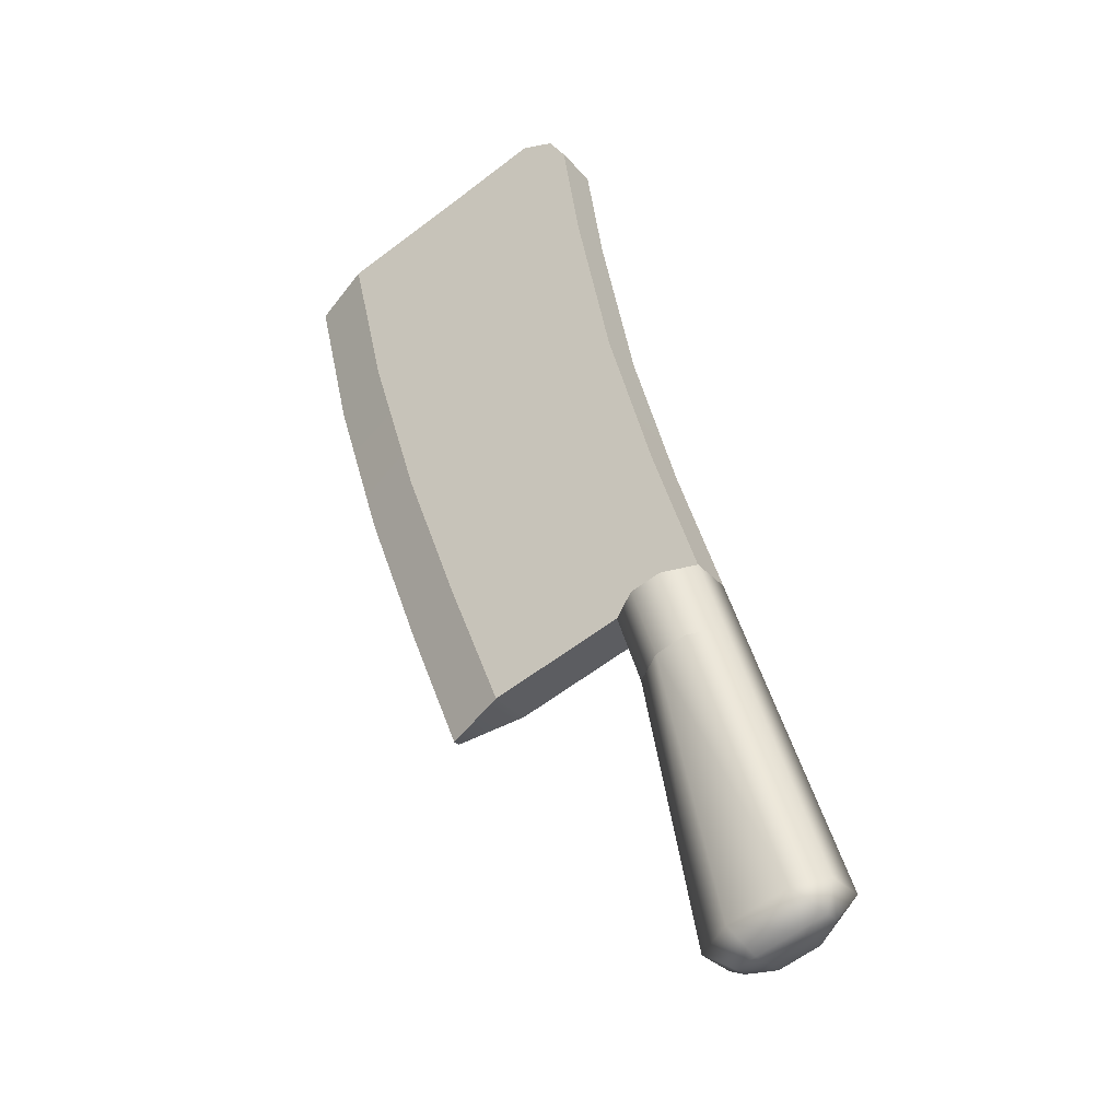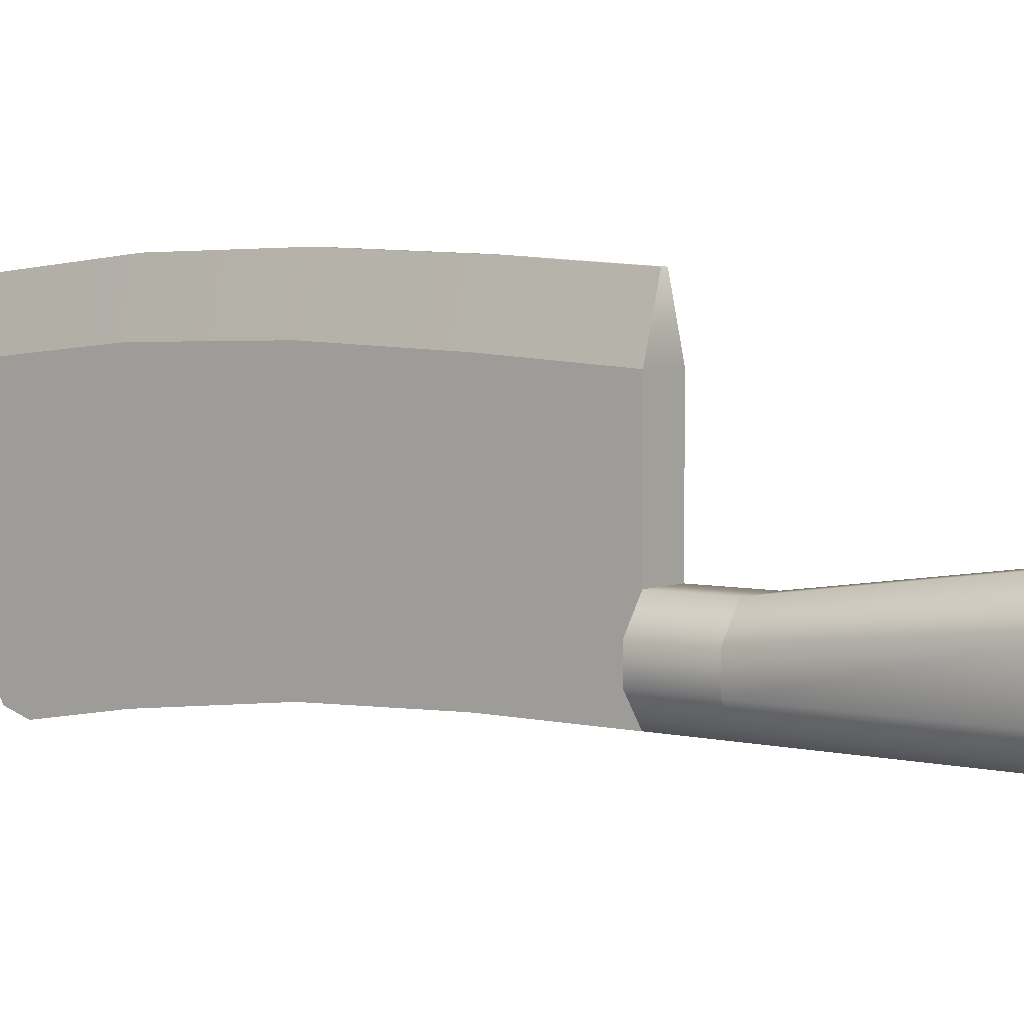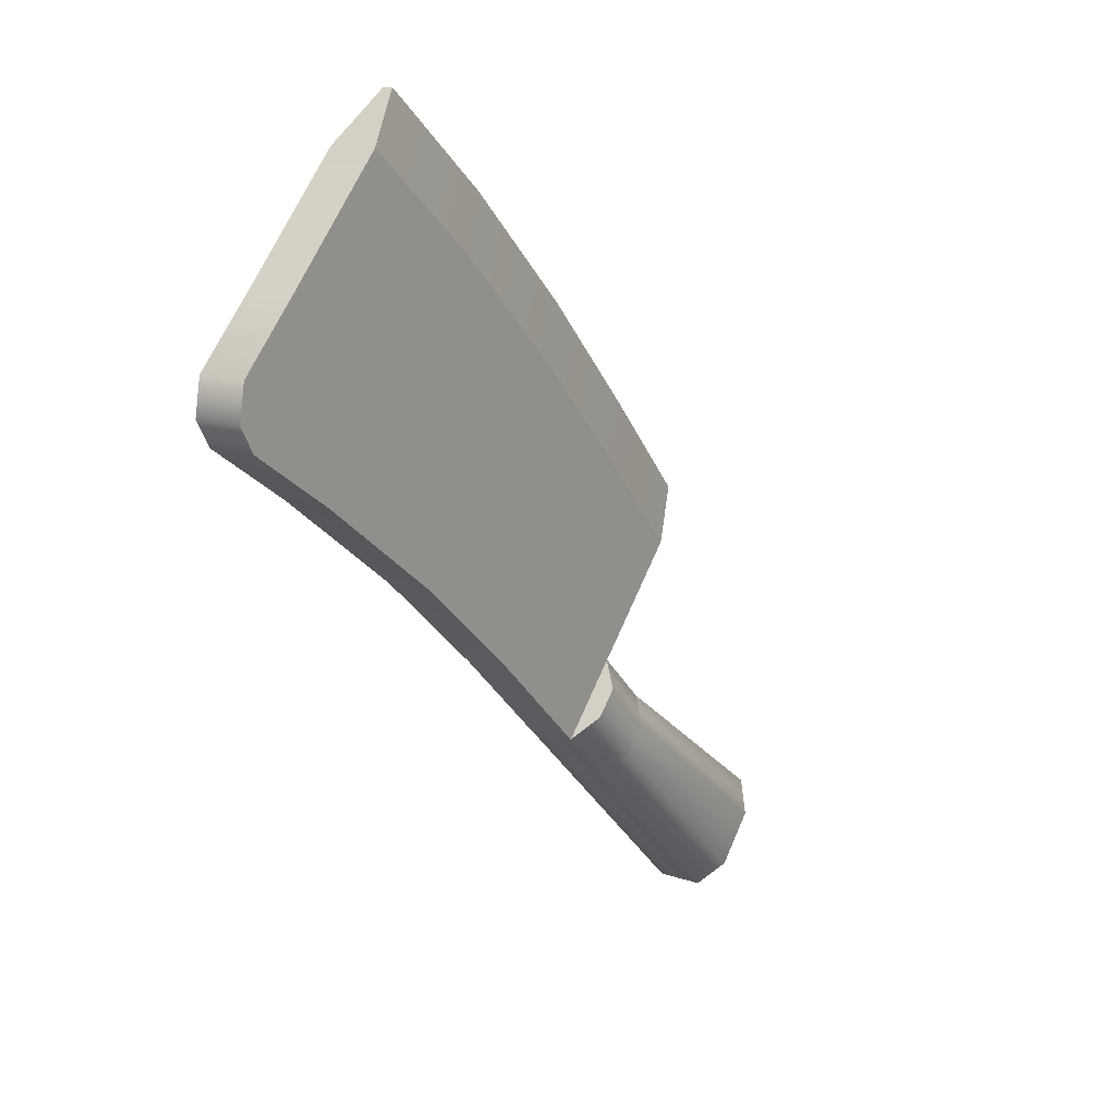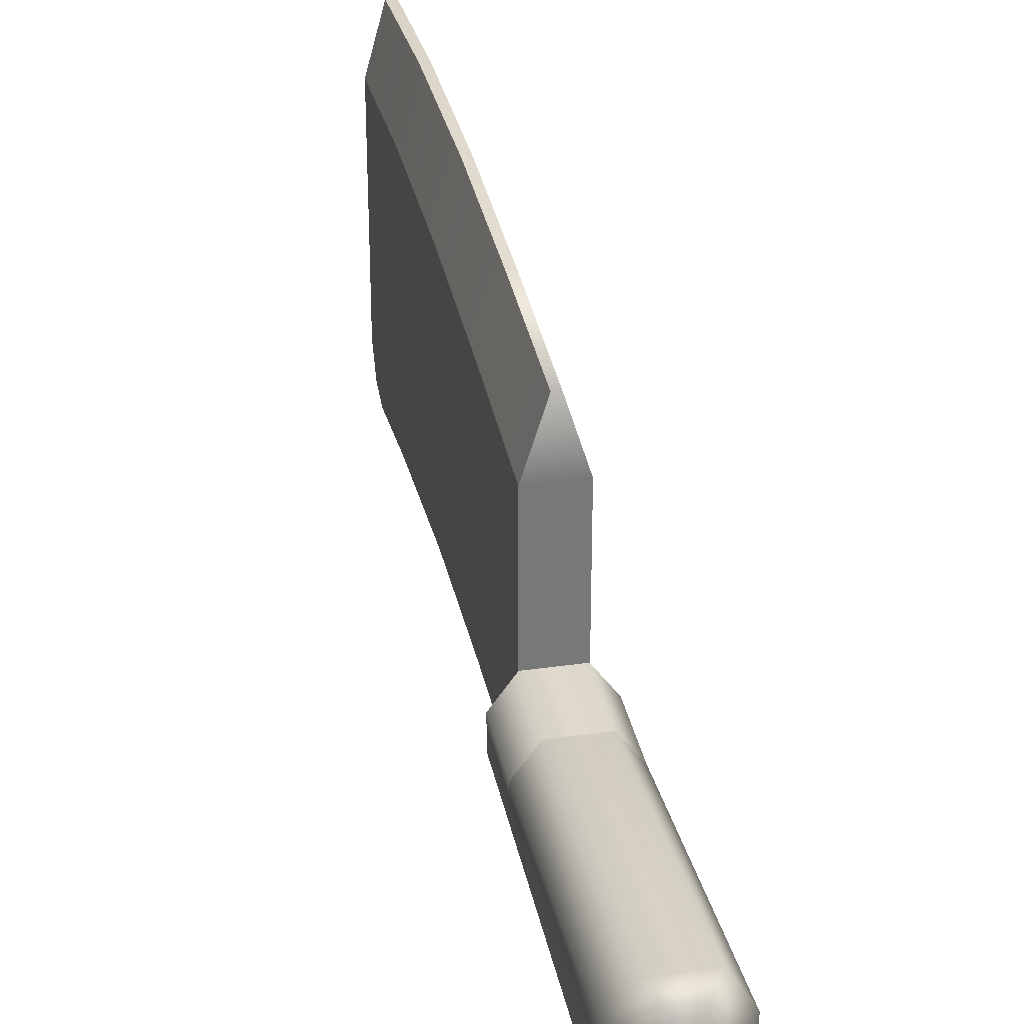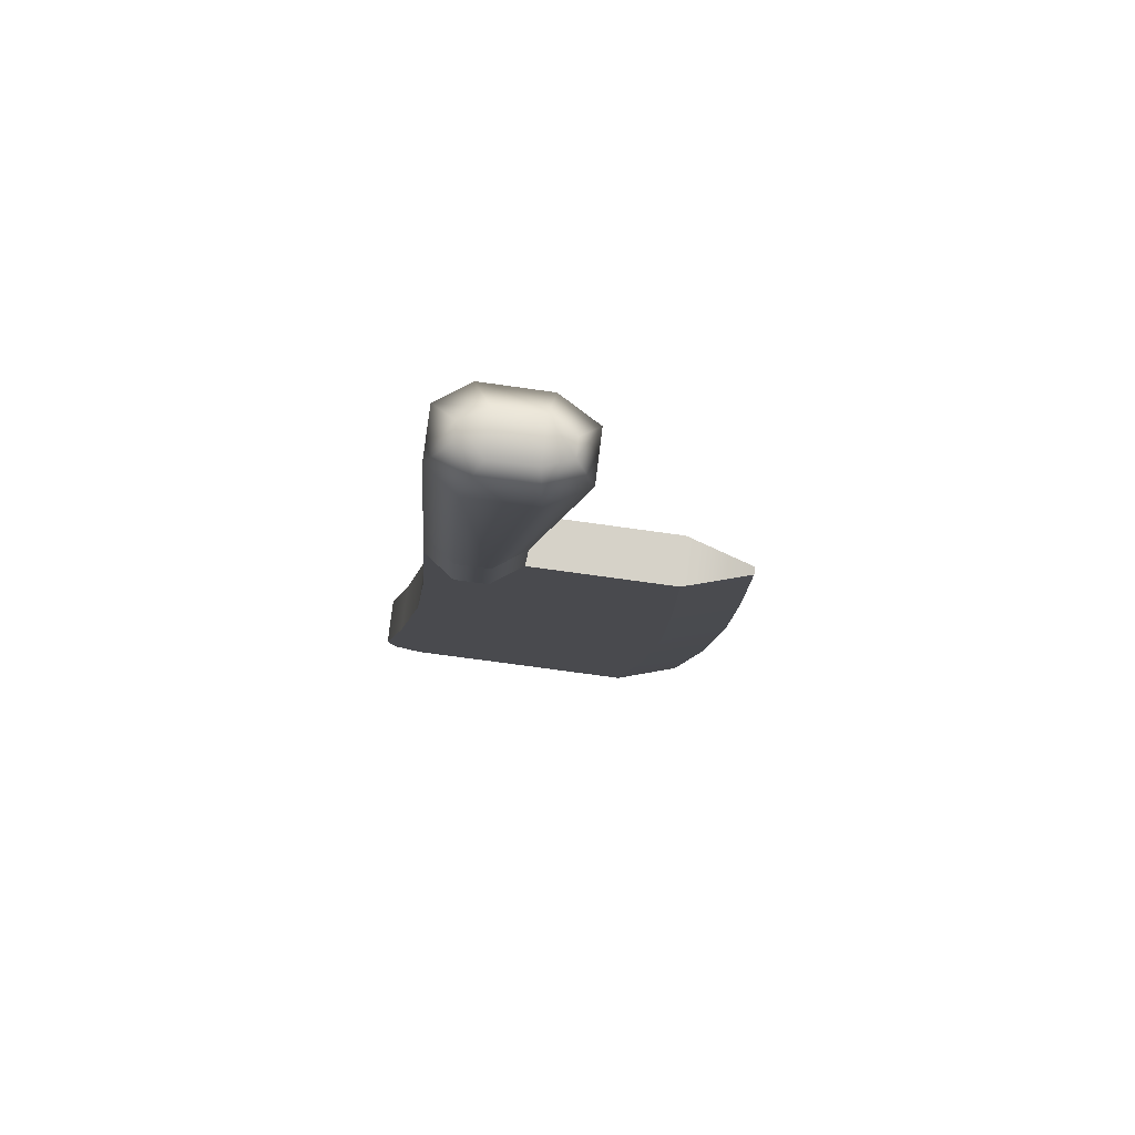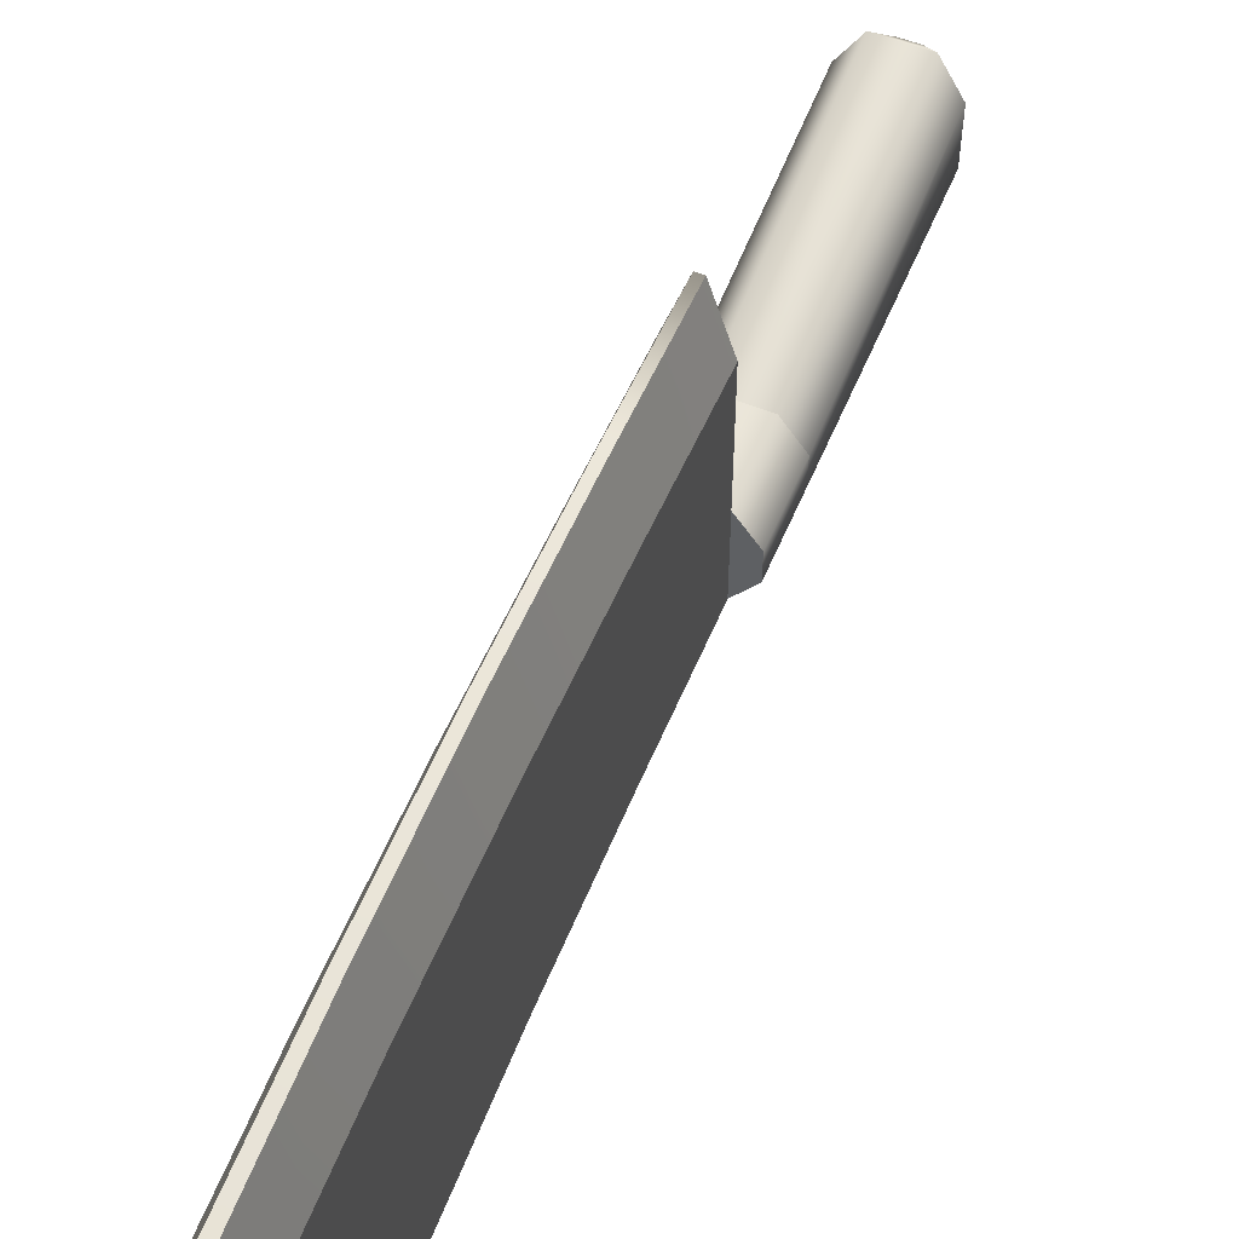
<metadata>
{"format":"obj","ext":"obj","renderer":"f3d","projection":"perspective","resolution":1024,"background":"white","views":[{"elev":-62.4,"azim":127.5,"up":"+Y"},{"elev":4.5,"azim":-79.2,"up":"+Z"},{"elev":66.3,"azim":-156.5,"up":"+Y"},{"elev":32.9,"azim":-38.0,"up":"+Z"},{"elev":-74.1,"azim":-97.9,"up":"+Y"},{"elev":56.4,"azim":175.7,"up":"+Z"}]}
</metadata>
<code>
g Cleaver
v -0.5355 0.3363 0.2619
v -0.4895 0.313 0.2619
v -0.6233 0.04792 0.3035
v -0.6693 0.07115 0.3035
v -0.6901 0.08181 0.2627
v -0.5563 0.3468 0.229
v -0.5563 0.3468 0.1936
v -0.6901 0.08182 0.1936
v -0.6693 0.07131 0.1606
v -0.5355 0.3363 0.1606
v -0.6232 0.04808 0.1606
v -0.4895 0.313 0.1606
v -0.6024 0.03756 0.1936
v -0.4686 0.3025 0.1936
v -0.4686 0.3025 0.229
v -0.6024 0.03755 0.2627
v -0.6233 0.04792 0.3035
v -0.4895 0.313 0.2619
v -0.678 0.04526 0.2569
v -0.6635 0.04588 0.2844
v -0.6471 0.0376 0.2844
v -0.639 0.02553 0.2569
v -0.6693 0.07115 0.3035
v -0.6233 0.04792 0.3035
v -0.6024 0.03755 0.2627
v -0.639 0.02553 0.2107
v -0.6024 0.03756 0.1936
v -0.6471 0.0376 0.1833
v -0.6232 0.04808 0.1606
v -0.6635 0.04588 0.1833
v -0.6693 0.07131 0.1606
v -0.678 0.04526 0.2107
v -0.4986 0.41 0.4175
v -0.4789 0.4001 0.4894
v -0.4717 0.3965 0.4894
v -0.452 0.3865 0.4175
v -0.4986 0.41 0.2619
v -0.452 0.3865 0.2619
v -0.4986 0.41 0.1606
v -0.452 0.3865 0.1606
v -0.1484 0.9879 0.4131
v -0.2228 0.8404 0.429
v -0.2428 0.8505 0.5006
v -0.1684 0.9981 0.4847
v -0.3243 0.6882 0.5047
v -0.3047 0.6783 0.4331
v -0.3821 0.5249 0.4268
v -0.4016 0.5347 0.4985
v -0.452 0.3865 0.4175
v -0.4717 0.3965 0.4894
v -0.2514 0.8548 0.5006
v -0.2694 0.8639 0.429
v -0.1949 1.011 0.4131
v -0.1776 1.003 0.4847
v -0.3513 0.7018 0.4331
v -0.3323 0.6922 0.5047
v -0.4092 0.5386 0.4985
v -0.4287 0.5484 0.4268
v -0.4986 0.41 0.4175
v -0.4789 0.4001 0.4894
v -0.452 0.3865 0.2619
v -0.3821 0.5249 0.2619
v -0.3821 0.5249 0.1606
v -0.452 0.3865 0.1606
v -0.3821 0.5249 0.4268
v -0.452 0.3865 0.4175
v -0.3047 0.6783 0.4331
v -0.3047 0.6783 0.2605
v -0.2228 0.8404 0.2543
v -0.2228 0.8404 0.429
v -0.1484 0.9879 0.4131
v -0.1484 0.9879 0.2419
v -0.1479 0.9888 0.1548
v -0.1575 0.9699 0.1228
v -0.2228 0.8404 0.1325
v -0.3047 0.6783 0.1538
v -0.1713 0.9424 0.1133
v -0.452 0.3865 0.1606
v -0.3821 0.5249 0.1606
v -0.4287 0.5484 0.1606
v -0.4986 0.41 0.1606
v -0.3047 0.6783 0.1538
v -0.3513 0.7018 0.1538
v -0.2694 0.8639 0.1325
v -0.2228 0.8404 0.1325
v -0.2179 0.9659 0.1133
v -0.1713 0.9424 0.1133
v -0.4986 0.41 0.1606
v -0.4287 0.5484 0.1606
v -0.4287 0.5484 0.2619
v -0.4986 0.41 0.2619
v -0.4287 0.5484 0.4268
v -0.4986 0.41 0.4175
v -0.3513 0.7018 0.1538
v -0.3513 0.7018 0.2605
v -0.2694 0.8639 0.2543
v -0.2694 0.8639 0.429
v -0.1949 1.011 0.2419
v -0.1949 1.011 0.4131
v -0.3513 0.7018 0.4331
v -0.2694 0.8639 0.1325
v -0.204 0.9934 0.1228
v -0.2179 0.9659 0.1133
v -0.1945 1.012 0.1548
v -0.1575 0.9699 0.1228
v -0.1479 0.9888 0.1548
v -0.1945 1.012 0.1548
v -0.204 0.9934 0.1228
v -0.1484 0.9879 0.2419
v -0.1949 1.011 0.2419
v -0.1484 0.9879 0.4131
v -0.1949 1.011 0.4131
v -0.1684 0.9981 0.4847
v -0.1776 1.003 0.4847
v -0.1713 0.9424 0.1133
v -0.2179 0.9659 0.1133
v -0.1684 0.9981 0.4847
v -0.2428 0.8505 0.5006
v -0.2514 0.8548 0.5006
v -0.1776 1.003 0.4847
v -0.3323 0.6922 0.5047
v -0.3243 0.6882 0.5047
v -0.4016 0.5347 0.4985
v -0.4092 0.5386 0.4985
v -0.4789 0.4001 0.4894
v -0.4717 0.3965 0.4894
v -0.5563 0.3468 0.1936
v -0.5191 0.4204 0.1936
v -0.5191 0.4204 0.229
v -0.5563 0.3468 0.229
v -0.4983 0.4099 0.2619
v -0.5355 0.3363 0.2619
v -0.4523 0.3867 0.2619
v -0.4895 0.313 0.2619
v -0.4983 0.4099 0.1606
v -0.4523 0.3867 0.1606
v -0.4686 0.3025 0.1936
v -0.4315 0.3761 0.1936
v -0.4686 0.3025 0.229
v -0.4315 0.3761 0.229
v -0.4895 0.313 0.2619
v -0.4523 0.3867 0.2619
v -0.5191 0.4204 0.1936
v -0.4983 0.4099 0.1606
v -0.4523 0.3867 0.1606
v -0.4315 0.3761 0.1936
v -0.4315 0.3761 0.229
v -0.5191 0.4204 0.229
v -0.4983 0.4099 0.2619
v -0.4523 0.3867 0.2619
g Cleaver_0
f 3 2 1
f 4 3 1
f 4 1 5
f 1 6 5
f 5 6 7
f 8 5 7
f 9 8 7
f 10 9 7
f 9 10 11
f 10 12 11
f 13 11 12
f 14 13 12
f 13 14 15
f 16 13 15
f 16 15 17
f 15 18 17
f 5 8 19
f 5 19 20
f 21 20 19
f 22 21 19
f 20 21 23
f 23 5 20
f 21 24 23
f 21 22 24
f 22 25 24
f 22 26 25
f 26 22 19
f 26 27 25
f 27 26 28
f 29 27 28
f 29 28 30
f 30 28 26
f 31 29 30
f 31 30 32
f 32 26 19
f 32 30 26
f 8 32 19
f 8 31 32
f 35 34 33
f 36 35 33
f 36 33 37
f 38 36 37
f 37 39 38
f 39 40 38
f 43 42 41
f 44 43 41
f 43 45 42
f 45 46 42
f 46 45 47
f 45 48 47
f 47 48 49
f 48 50 49
f 53 52 51
f 54 53 51
f 51 52 55
f 56 51 55
f 57 56 55
f 58 57 55
f 58 59 57
f 59 60 57
f 63 62 61
f 64 63 61
f 62 65 61
f 65 66 61
f 67 65 62
f 68 67 62
f 62 63 68
f 68 69 67
f 69 70 67
f 71 70 69
f 72 71 69
f 73 72 69
f 74 73 69
f 75 69 68
f 76 75 68
f 63 76 68
f 77 74 69
f 75 77 69
f 80 79 78
f 81 80 78
f 79 80 82
f 80 83 82
f 83 84 82
f 84 85 82
f 84 86 85
f 86 87 85
f 90 89 88
f 91 90 88
f 90 91 92
f 91 93 92
f 94 89 90
f 95 94 90
f 90 92 95
f 95 96 94
f 97 96 95
f 98 96 97
f 99 98 97
f 100 97 95
f 92 100 95
f 96 101 94
f 96 102 101
f 96 98 102
f 102 103 101
f 98 104 102
f 107 106 105
f 108 107 105
f 106 107 109
f 107 110 109
f 109 110 111
f 110 112 111
f 111 112 113
f 112 114 113
f 108 105 115
f 116 108 115
f 119 118 117
f 120 119 117
f 119 121 118
f 121 122 118
f 123 122 121
f 124 123 121
f 123 124 125
f 126 123 125
f 129 128 127
f 130 129 127
f 131 129 130
f 132 131 130
f 133 131 132
f 134 133 132
f 127 128 10
f 128 135 10
f 10 135 12
f 135 136 12
f 12 136 137
f 136 138 137
f 137 138 139
f 138 140 139
f 139 140 141
f 140 142 141
f 145 144 143
f 146 145 143
f 147 146 143
f 148 147 143
f 148 149 147
f 149 150 147

</code>
